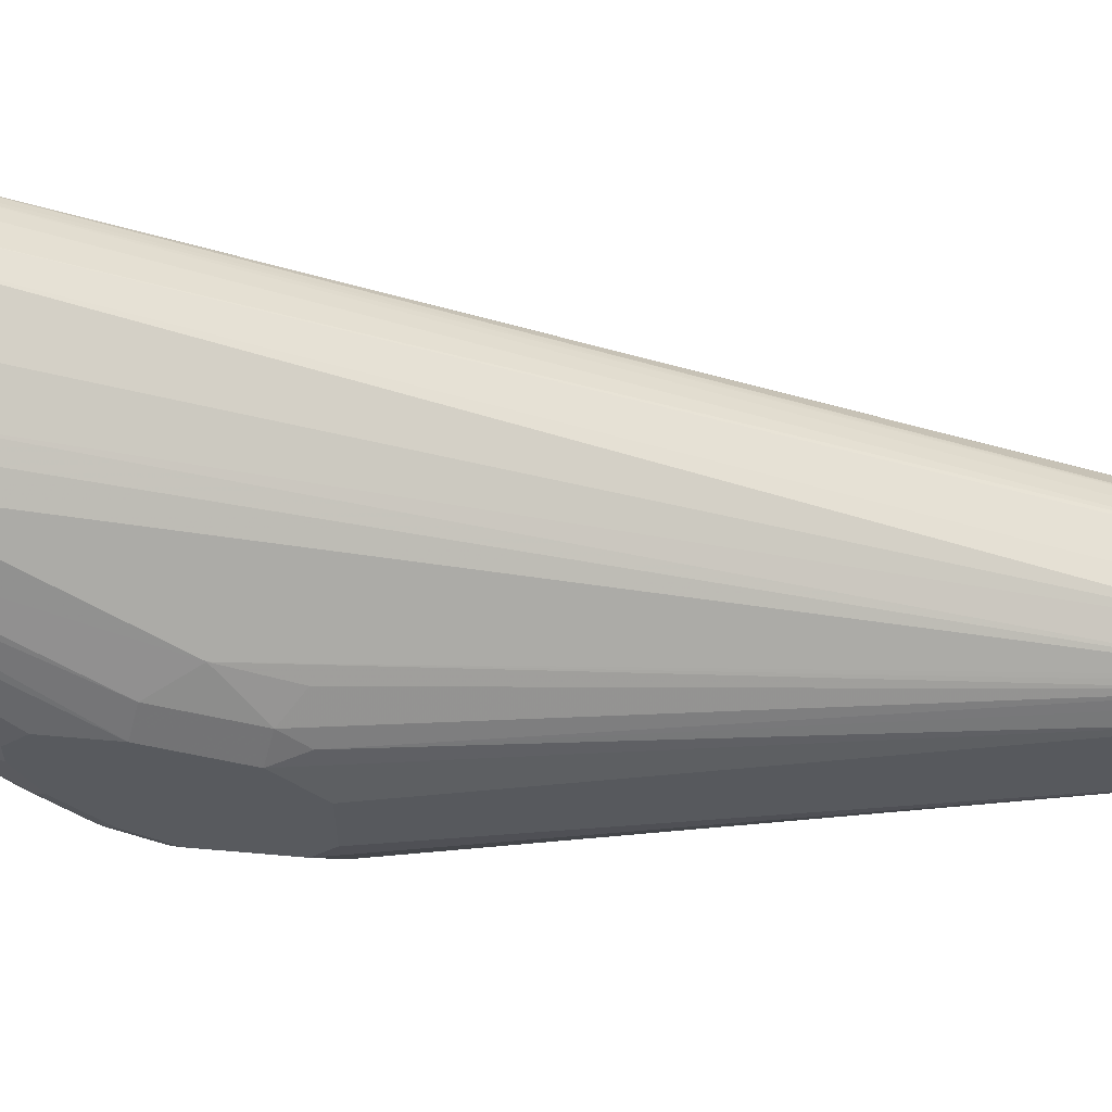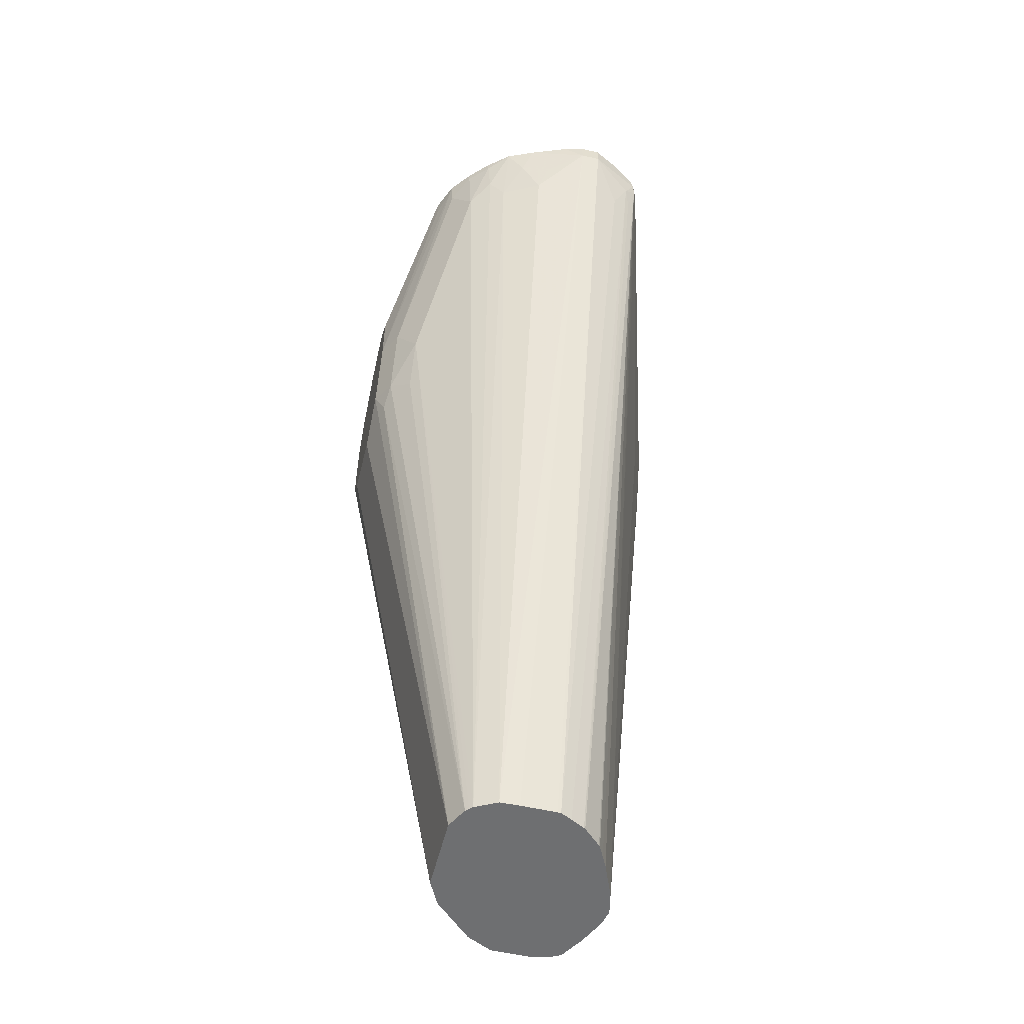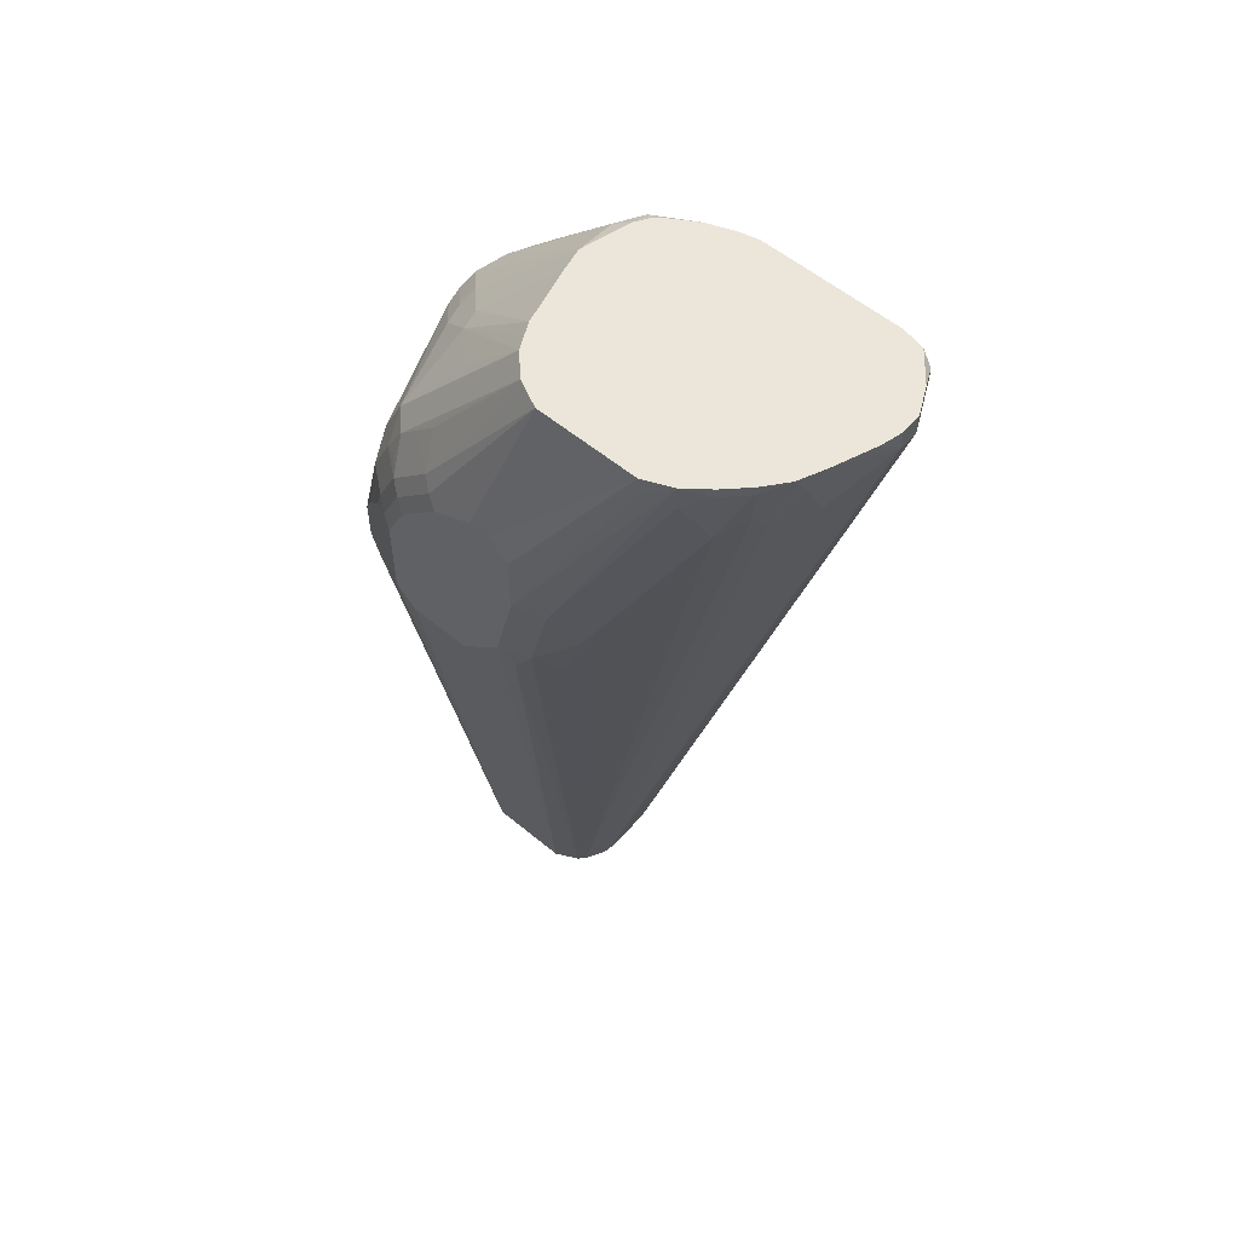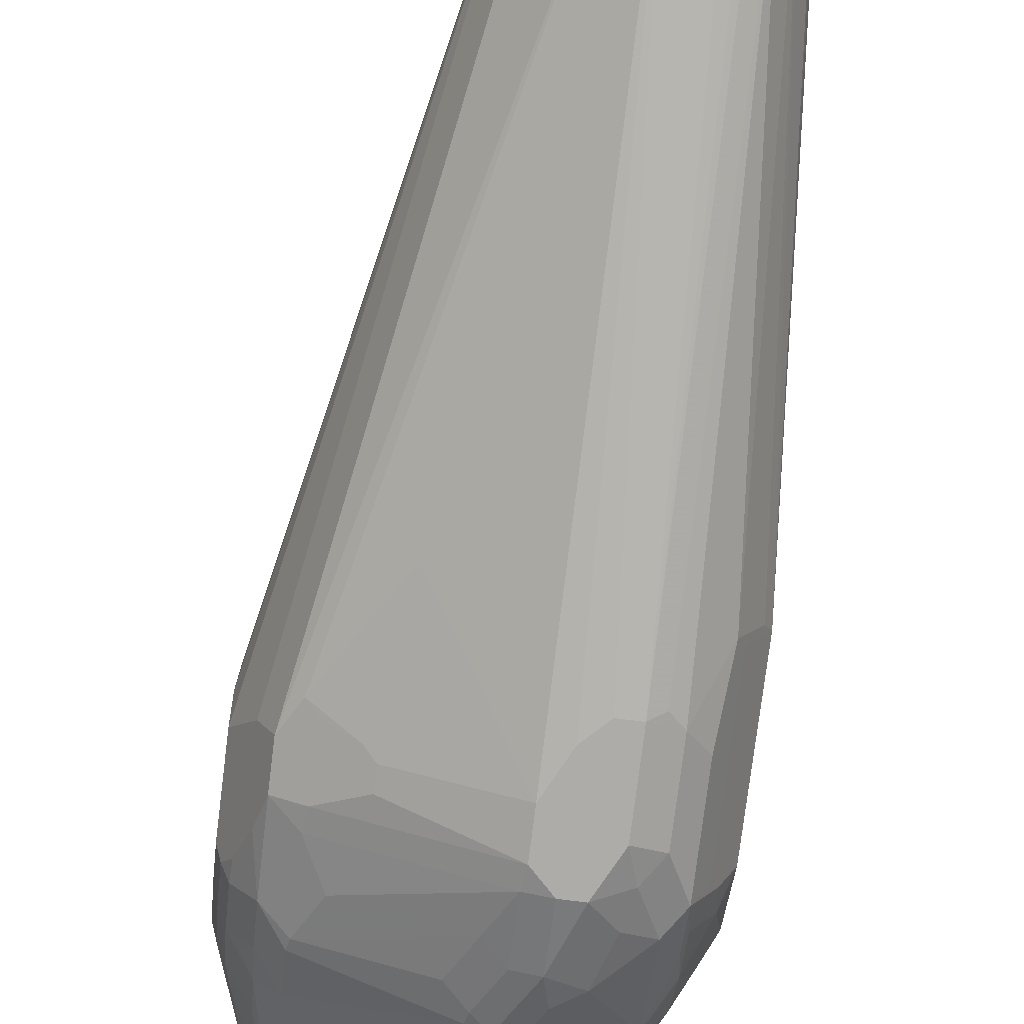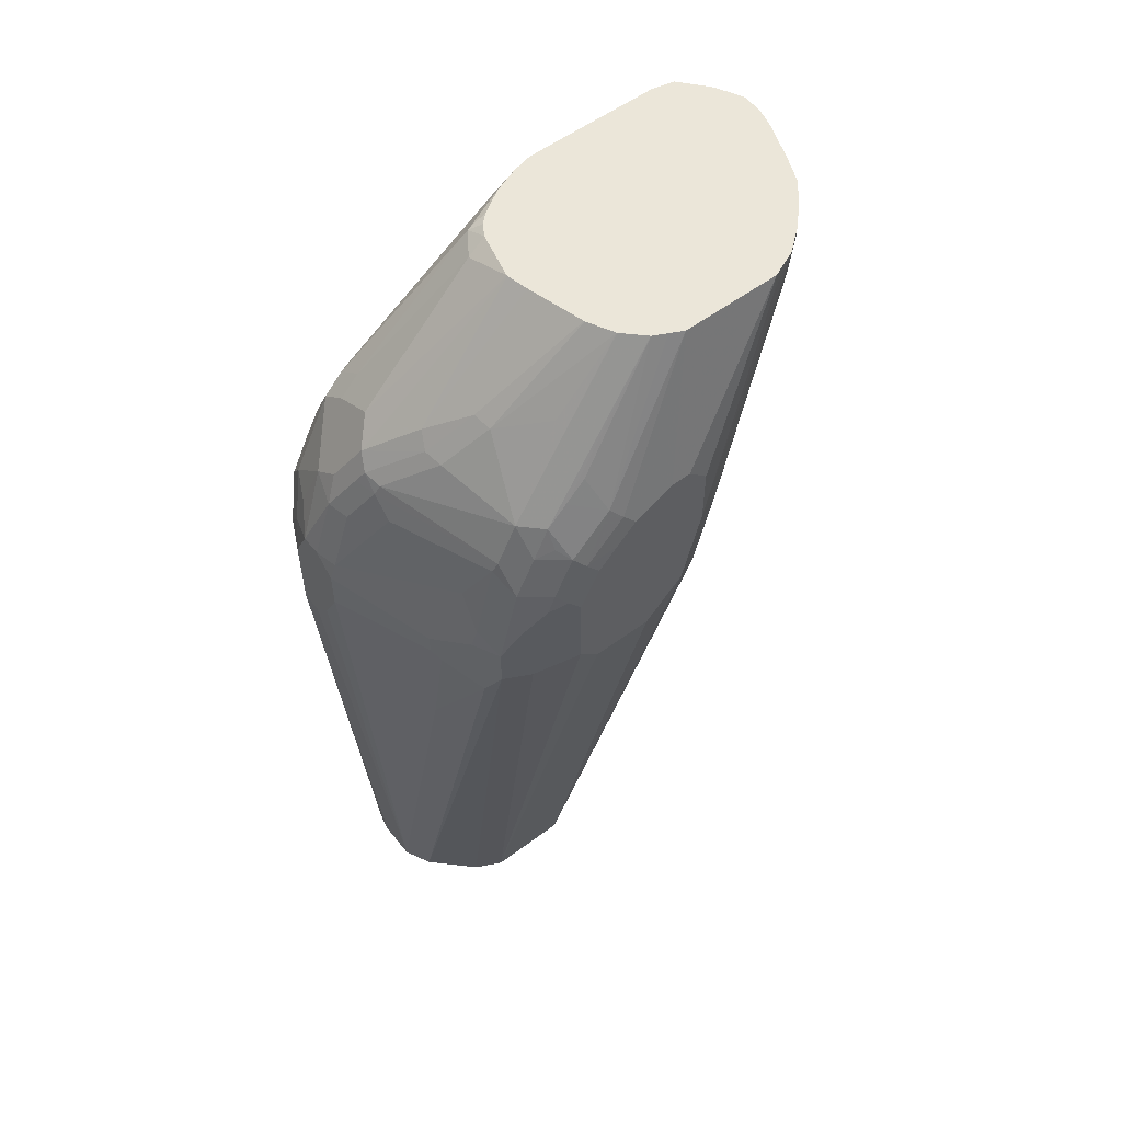
<metadata>
{"format":"obj","ext":"obj","renderer":"f3d","projection":"perspective","resolution":1024,"background":"white","views":[{"elev":59.2,"azim":-84.8,"up":"+Z"},{"elev":-54.6,"azim":-13.8,"up":"+Y"},{"elev":56.4,"azim":-49.1,"up":"+Y"},{"elev":-76.6,"azim":-7.1,"up":"+Z"},{"elev":55.6,"azim":-128.0,"up":"+Y"}]}
</metadata>
<code>
v 0.133 -0.3039 -0.171
v 0.1425 -0.3039 -0.171
v 0.133 -0.2947 -0.171
v 0.1232 -0.2947 -0.1735
v 0.1187 -0.2992 -0.1757
v 0.114 -0.3134 -0.1805
v 0.1092 -0.3277 -0.1852
v 0.114 -0.7324 -0.2942
v 0.1235 -0.7324 -0.2939
v 0.1456 -0.3103 -0.1741
v 0.1626 -0.3134 -0.1828
v 0.1615 -0.3039 -0.1805
v 0.1486 -0.2947 -0.174
v 0.1425 -0.2947 -0.171
v 0.1408 -0.7324 -0.2939
v 0.1425 -0.7324 -0.294
v 0.1045 -0.2947 -0.1805
v 0.09974 -0.3087 -0.1852
v 0.09024 -0.3277 -0.1947
v 0.1034 -0.7324 -0.2997
v 0.1551 -0.3293 -0.1836
v 0.1646 -0.3229 -0.1868
v 0.1686 -0.3087 -0.1852
v 0.1678 -0.3039 -0.1836
v 0.1481 -0.7324 -0.2968
v 0.1548 -0.7324 -0.3004
v 0.1662 -0.2992 -0.1828
v 0.1549 -0.2947 -0.1772
v 0.09123 -0.2947 -0.1862
v 0.08232 -0.3166 -0.1963
v 0.1018 -0.7324 -0.3012
v 0.07282 -0.3261 -0.2058
v 0.05383 -0.4211 -0.2533
v 0.171 -0.3039 -0.19
v 0.1555 -0.7324 -0.3009
v 0.1643 -0.7324 -0.3095
v 0.165 -0.7324 -0.3104
v 0.1679 -0.7324 -0.3161
v 0.1707 -0.7324 -0.3217
v 0.1781 -0.7324 -0.3396
v 0.1686 -0.2947 -0.1888
v 0.1686 -0.2947 -0.1886
v 0.1684 -0.2947 -0.1885
v 0.1551 -0.2947 -0.1773
v 0.08074 -0.2947 -0.1947
v 0.08074 -0.2992 -0.1947
v 0.1003 -0.7324 -0.3028
v 0.07124 -0.2992 -0.2042
v 0.06332 -0.3071 -0.2153
v 0.04433 -0.4021 -0.2628
v 0.04433 -0.4401 -0.2723
v 0.05383 -0.4496 -0.2628
v 0.171 -0.2947 -0.1992
v 0.1899 -0.4464 -0.2849
v 0.1994 -0.4179 -0.3039
v 0.1994 -0.3894 -0.3039
v 0.1783 -0.7324 -0.3409
v 0.1994 -0.4464 -0.3134
v 0.07625 -0.2947 -0.1992
v 0.09814 -0.7324 -0.3071
v 0.04275 -0.4512 -0.2802
v 0.07124 -0.2947 -0.2042
v 0.06274 -0.2947 -0.2147
v 0.03799 -0.3989 -0.2754
v 0.03799 -0.4369 -0.2849
v 0.1711 -0.2947 -0.2471
v 0.1805 -0.3134 -0.247
v 0.1994 -0.3894 -0.3229
v 0.1805 -0.7324 -0.3503
v 0.1994 -0.4654 -0.3229
v 0.09498 -0.7324 -0.3134
v 0.05699 -0.2947 -0.2279
v 0.05699 -0.3039 -0.2279
v 0.03799 -0.3704 -0.2754
v 0.03799 -0.4559 -0.3039
v 0.1711 -0.2947 -0.2562
v 0.171 -0.2947 -0.2657
v 0.1994 -0.3989 -0.3419
v 0.1947 -0.3847 -0.3372
v 0.171 -0.2947 -0.2659
v 0.1805 -0.7324 -0.3514
v 0.1994 -0.5034 -0.3514
v 0.09498 -0.7324 -0.3514
v 0.05699 -0.2947 -0.2754
v 0.03799 -0.3609 -0.2849
v 0.03799 -0.4559 -0.3324
v 0.1947 -0.4132 -0.3657
v 0.1852 -0.3942 -0.3751
v 0.1915 -0.3878 -0.353
v 0.1994 -0.4274 -0.3609
v 0.1852 -0.3752 -0.3561
v 0.1687 -0.2947 -0.2752
v 0.1691 -0.2947 -0.2736
v 0.1707 -0.2947 -0.2672
v 0.1793 -0.7324 -0.3569
v 0.1994 -0.5034 -0.3609
v 0.1009 -0.7324 -0.3633
v 0.03799 -0.4464 -0.3419
v 0.04749 -0.4559 -0.3609
v 0.06016 -0.2947 -0.2819
v 0.04393 -0.3609 -0.3229
v 0.04038 -0.3657 -0.3181
v 0.04038 -0.3562 -0.2992
v 0.03799 -0.3609 -0.2944
v 0.1852 -0.4132 -0.3846
v 0.1931 -0.4243 -0.3736
v 0.1757 -0.3752 -0.3751
v 0.1852 -0.3847 -0.3657
v 0.1836 -0.4052 -0.3831
v 0.1899 -0.4274 -0.3799
v 0.1757 -0.3657 -0.3657
v 0.1662 -0.2992 -0.2897
v 0.164 -0.2947 -0.2874
v 0.1786 -0.7324 -0.3598
v 0.1731 -0.7324 -0.3725
v 0.1963 -0.5066 -0.3672
v 0.1899 -0.5034 -0.3799
v 0.1013 -0.7324 -0.3641
v 0.05383 -0.4559 -0.3736
v 0.03799 -0.4084 -0.3419
v 0.04749 -0.4274 -0.3609
v 0.06325 -0.2947 -0.288
v 0.05462 -0.3467 -0.3277
v 0.05462 -0.3562 -0.3372
v 0.04393 -0.3799 -0.3419
v 0.04038 -0.3847 -0.3372
v 0.03799 -0.3704 -0.3134
v 0.03799 -0.3799 -0.3229
v 0.1836 -0.4243 -0.3925
v 0.1757 -0.4132 -0.3941
v 0.1662 -0.3847 -0.3846
v 0.163 -0.3783 -0.3815
v 0.1646 -0.3673 -0.3736
v 0.1646 -0.3578 -0.3641
v 0.1567 -0.2992 -0.3087
v 0.1567 -0.2947 -0.2992
v 0.1662 -0.7324 -0.3846
v 0.1868 -0.5066 -0.3862
v 0.1836 -0.4717 -0.3925
v 0.1203 -0.7324 -0.3831
v 0.05383 -0.4369 -0.3736
v 0.06649 -0.4654 -0.3799
v 0.06174 -0.4701 -0.3775
v 0.03799 -0.3894 -0.3324
v 0.04038 -0.4037 -0.3466
v 0.04433 -0.4084 -0.3546
v 0.06337 -0.2947 -0.2882
v 0.05462 -0.3657 -0.3466
v 0.04987 -0.3752 -0.3466
v 0.05383 -0.3799 -0.3546
v 0.04393 -0.3989 -0.3514
v 0.1741 -0.4432 -0.402
v 0.163 -0.4163 -0.4005
v 0.1567 -0.3942 -0.3941
v 0.1662 -0.4321 -0.4036
v 0.152 -0.4274 -0.4084
v 0.1551 -0.3767 -0.3831
v 0.1456 -0.3578 -0.3736
v 0.1456 -0.3008 -0.3166
v 0.1463 -0.2947 -0.3078
v 0.1522 -0.2947 -0.3042
v 0.1603 -0.7324 -0.3876
v 0.1678 -0.4875 -0.4052
v 0.1741 -0.4812 -0.402
v 0.1266 -0.7324 -0.3862
v 0.0653 -0.4274 -0.3775
v 0.06649 -0.4369 -0.3799
v 0.04987 -0.4227 -0.3657
v 0.05383 -0.3989 -0.3641
v 0.0653 -0.3894 -0.368
v 0.08548 -0.4559 -0.3894
v 0.08074 -0.4606 -0.387
v 0.09024 -0.5176 -0.387
v 0.133 -0.7324 -0.3894
v 0.07265 -0.2947 -0.2975
v 0.06411 -0.3657 -0.3561
v 0.06411 -0.3847 -0.3657
v 0.1615 -0.4464 -0.4084
v 0.1425 -0.3989 -0.3989
v 0.1456 -0.3862 -0.3925
v 0.1361 -0.3673 -0.3831
v 0.1425 -0.4274 -0.4084
v 0.1236 -0.2947 -0.3135
v 0.1575 -0.7324 -0.3883
v 0.1615 -0.4844 -0.4084
v 0.1318 -0.4274 -0.406
v 0.0748 -0.4084 -0.3775
v 0.133 -0.4369 -0.4084
v 0.08548 -0.4464 -0.3894
v 0.1223 -0.3799 -0.387
v 0.1128 -0.3894 -0.387
v 0.1223 -0.4084 -0.3965
v 0.133 -0.4559 -0.4084
v 0.09498 -0.5129 -0.3894
v 0.152 -0.7324 -0.3894
v 0.1425 -0.4749 -0.4084
v 0.152 -0.4844 -0.4084
v 0.07287 -0.2947 -0.2977
v 0.07361 -0.3277 -0.3277
v 0.09261 -0.3372 -0.3466
v 0.1021 -0.3562 -0.3657
v 0.1211 -0.3752 -0.3846
v 0.1318 -0.3989 -0.3965
v 0.1393 -0.3926 -0.3957
v 0.133 -0.3799 -0.3894
v 0.1298 -0.3736 -0.3862
v 0.1108 -0.3546 -0.3672
v 0.1266 -0.3578 -0.3736
v 0.1232 -0.2947 -0.3135
v 0.07907 -0.2947 -0.3008
v 0.1013 -0.3356 -0.3482
v 0.08523 -0.2947 -0.3039
v 0.08561 -0.2947 -0.304
v 0.1171 -0.3483 -0.3641
v 0.113 -0.2947 -0.3113
v 0.1126 -0.2947 -0.3112
f 120 146 121
f 121 146 141
f 122 147 148
f 125 169 151
f 122 124 123
f 124 148 125
f 125 149 150
f 125 150 169
f 122 148 124
f 120 145 146
f 119 141 167
f 120 144 126
f 119 143 140
f 119 142 143
f 119 167 142
f 118 119 140
f 117 138 139
f 116 138 117
f 115 138 116
f 115 137 138
f 113 135 136
f 125 151 126
f 120 126 145
f 125 148 149
f 132 158 133
f 126 144 128
f 141 166 167
f 140 143 165
f 138 164 139
f 137 164 138
f 137 163 164
f 137 162 163
f 135 161 136
f 135 160 161
f 135 159 160
f 134 159 135
f 134 158 159
f 133 158 134
f 132 154 157
f 132 157 158
f 131 154 132
f 130 156 153
f 130 155 156
f 130 152 155
f 130 154 131
f 130 153 154
f 129 164 152
f 129 139 164
f 129 152 130
f 126 151 145
f 112 135 113
f 84 101 102
f 111 134 135
f 96 115 116
f 96 114 115
f 95 114 96
f 92 112 113
f 91 112 92
f 91 111 112
f 91 108 111
f 90 117 110
f 90 96 117
f 90 110 106
f 89 108 91
f 88 109 107
f 88 105 109
f 88 108 89
f 88 111 108
f 88 107 111
f 87 129 105
f 87 106 129
f 87 90 106
f 87 105 88
f 84 103 104
f 84 102 103
f 141 146 168
f 96 116 117
f 97 99 119
f 97 119 118
f 98 120 121
f 110 139 129
f 110 117 139
f 109 129 130
f 107 134 111
f 107 133 134
f 107 132 133
f 107 131 132
f 107 130 131
f 107 109 130
f 106 110 129
f 105 129 109
f 111 135 112
f 102 128 127
f 102 104 103
f 102 127 104
f 101 126 102
f 101 125 126
f 101 124 125
f 101 123 124
f 101 122 123
f 100 122 101
f 99 141 119
f 99 121 141
f 98 121 99
f 102 126 128
f 141 168 169
f 171 188 193
f 141 170 166
f 182 188 186
f 181 209 183
f 181 208 209
f 181 207 208
f 181 206 207
f 181 205 206
f 181 204 205
f 180 204 181
f 179 204 180
f 179 203 204
f 179 182 203
f 177 202 190
f 176 202 177
f 176 201 202
f 176 200 201
f 176 199 200
f 176 198 199
f 175 198 176
f 174 185 195
f 174 197 185
f 174 196 197
f 174 193 196
f 174 194 193
f 182 186 203
f 173 194 174
f 184 195 185
f 186 192 203
f 84 100 101
f 211 215 214
f 211 216 215
f 211 213 216
f 209 214 215
f 208 214 209
f 207 214 208
f 207 211 214
f 201 206 202
f 201 207 206
f 200 213 211
f 200 212 213
f 200 210 212
f 200 207 201
f 200 211 207
f 198 200 199
f 198 210 200
f 190 192 191
f 190 203 192
f 190 204 203
f 190 205 204
f 190 206 205
f 190 202 206
f 186 187 192
f 141 169 170
f 172 194 173
f 171 193 194
f 154 181 157
f 154 180 181
f 154 179 180
f 153 156 154
f 152 185 178
f 152 164 185
f 152 178 155
f 150 176 177
f 150 177 169
f 148 150 149
f 148 176 150
f 148 175 176
f 147 175 148
f 146 169 168
f 146 151 169
f 145 151 146
f 143 174 165
f 143 173 174
f 143 172 173
f 142 172 143
f 142 171 172
f 142 189 171
f 142 167 189
f 154 156 179
f 171 194 172
f 155 178 156
f 156 185 197
f 171 189 188
f 170 192 187
f 170 191 192
f 170 190 191
f 170 177 190
f 169 177 170
f 167 188 189
f 166 187 186
f 166 170 187
f 166 188 167
f 166 186 188
f 163 185 164
f 162 185 163
f 162 184 185
f 159 183 160
f 158 183 159
f 158 181 183
f 157 181 158
f 156 182 179
f 156 188 182
f 156 193 188
f 156 196 193
f 156 197 196
f 156 178 185
f 83 99 97
f 81 95 96
f 83 86 98
f 8 115 114
f 8 137 115
f 8 162 137
f 8 184 162
f 8 195 184
f 8 174 195
f 8 165 174
f 8 140 165
f 8 118 140
f 8 97 118
f 8 83 97
f 8 71 83
f 8 60 71
f 8 47 60
f 8 31 47
f 8 20 31
f 7 19 8
f 7 18 19
f 6 18 7
f 5 17 18
f 4 17 5
f 3 17 4
f 3 29 17
f 8 114 95
f 3 45 29
f 8 95 81
f 8 69 57
f 13 27 28
f 12 27 13
f 12 24 27
f 11 26 22
f 11 25 26
f 11 21 25
f 11 24 12
f 11 23 24
f 11 22 23
f 10 16 21
f 10 21 11
f 8 19 20
f 8 15 9
f 8 16 15
f 8 25 16
f 8 26 25
f 8 35 26
f 8 36 35
f 8 37 36
f 8 38 37
f 8 39 38
f 8 40 39
f 8 57 40
f 8 81 69
f 16 25 21
f 3 59 45
f 3 63 62
f 3 42 41
f 3 43 42
f 3 44 43
f 3 28 44
f 3 13 28
f 3 14 13
f 2 16 10
f 2 15 16
f 2 13 14
f 2 12 13
f 2 11 12
f 2 10 11
f 1 15 2
f 1 9 15
f 1 8 9
f 1 7 8
f 1 6 7
f 1 18 6
f 1 5 18
f 1 4 5
f 1 3 4
f 83 98 99
f 1 2 14
f 3 41 53
f 3 62 59
f 3 53 66
f 3 76 77
f 3 72 63
f 3 84 72
f 3 100 84
f 3 122 100
f 3 147 122
f 3 175 147
f 3 198 175
f 3 210 198
f 3 212 210
f 3 213 212
f 3 216 213
f 3 215 216
f 3 209 215
f 3 183 209
f 3 160 183
f 3 161 160
f 3 136 161
f 3 113 136
f 3 92 113
f 3 93 92
f 3 94 93
f 3 80 94
f 3 77 80
f 3 66 76
f 17 29 18
f 1 14 3
f 19 29 30
f 64 120 98
f 64 144 120
f 64 128 144
f 64 127 128
f 64 104 127
f 64 85 104
f 64 74 85
f 64 72 74
f 64 73 72
f 63 73 64
f 18 29 19
f 63 72 73
f 60 61 71
f 58 69 70
f 57 69 58
f 56 68 67
f 55 68 56
f 55 78 68
f 55 90 78
f 55 96 90
f 55 82 96
f 55 70 82
f 61 65 71
f 64 86 75
f 64 75 65
f 65 75 71
f 79 94 80
f 79 93 94
f 79 92 93
f 79 91 92
f 79 89 91
f 78 90 87
f 78 89 79
f 78 88 89
f 78 87 88
f 72 85 74
f 72 104 85
f 72 84 104
f 71 86 83
f 71 75 86
f 69 82 70
f 69 96 82
f 69 81 96
f 68 80 77
f 68 79 80
f 68 78 79
f 67 68 77
f 67 77 76
f 66 67 76
f 55 58 70
f 53 67 66
f 64 98 86
f 51 65 61
f 31 33 47
f 30 46 32
f 29 46 30
f 29 45 46
f 27 44 28
f 27 43 44
f 27 42 43
f 24 42 27
f 24 41 42
f 24 34 41
f 23 40 34
f 23 39 40
f 23 38 39
f 23 37 38
f 23 36 37
f 23 35 36
f 23 26 35
f 23 34 24
f 22 26 23
f 20 33 31
f 20 32 33
f 20 30 32
f 53 56 67
f 32 46 48
f 32 48 49
f 19 30 20
f 33 50 51
f 50 63 64
f 50 65 51
f 50 64 65
f 49 63 50
f 48 63 49
f 48 62 63
f 32 49 33
f 47 61 60
f 47 51 61
f 47 52 51
f 46 59 48
f 48 59 62
f 40 55 54
f 45 59 46
f 33 52 47
f 33 49 50
f 34 53 41
f 34 40 54
f 33 51 52
f 34 55 56
f 34 56 53
f 40 57 58
f 40 58 55
f 34 54 55

</code>
